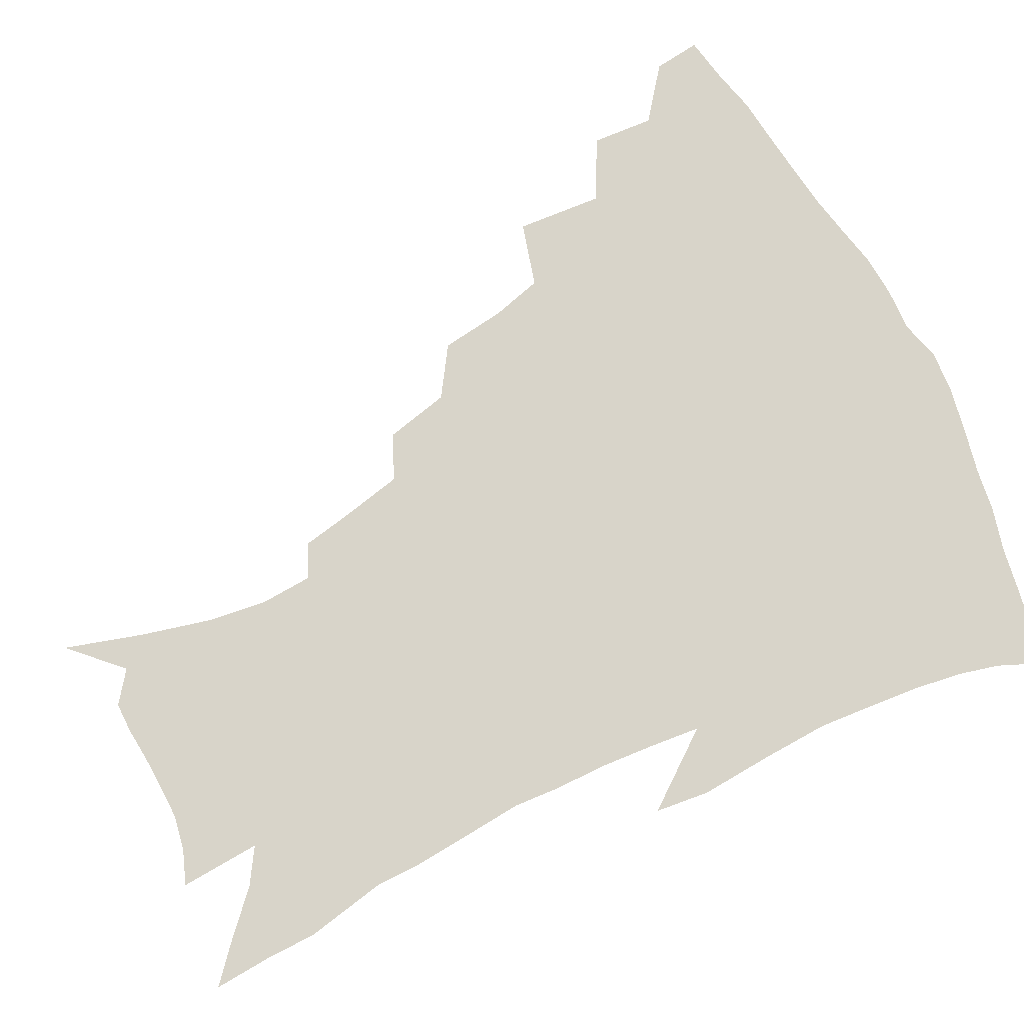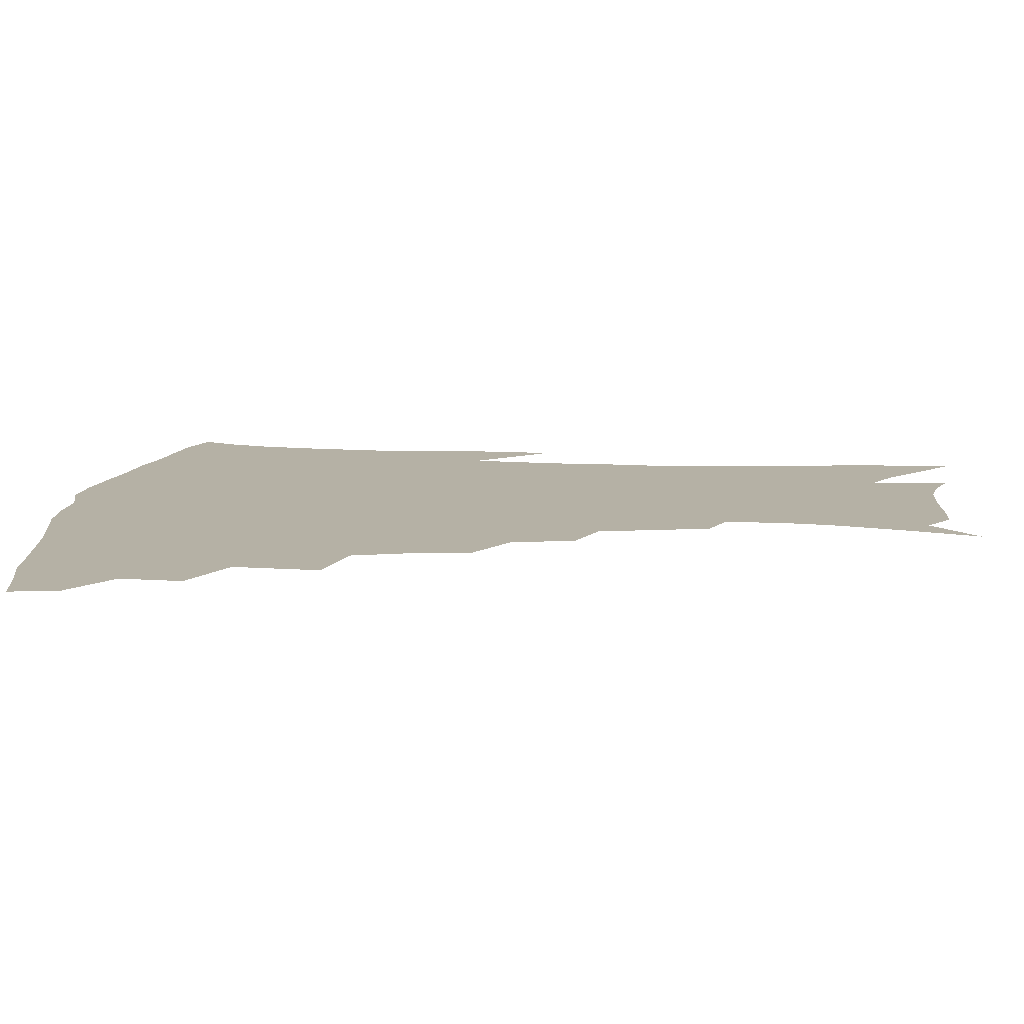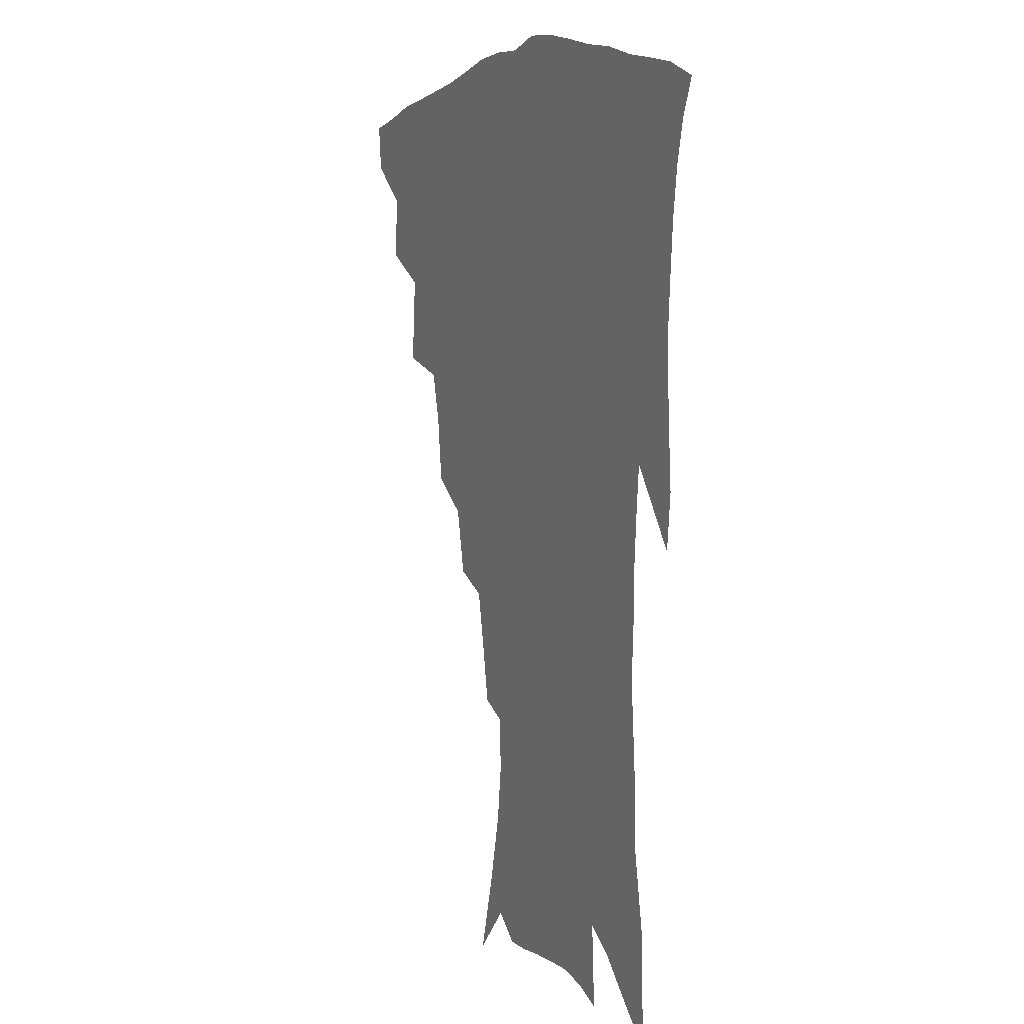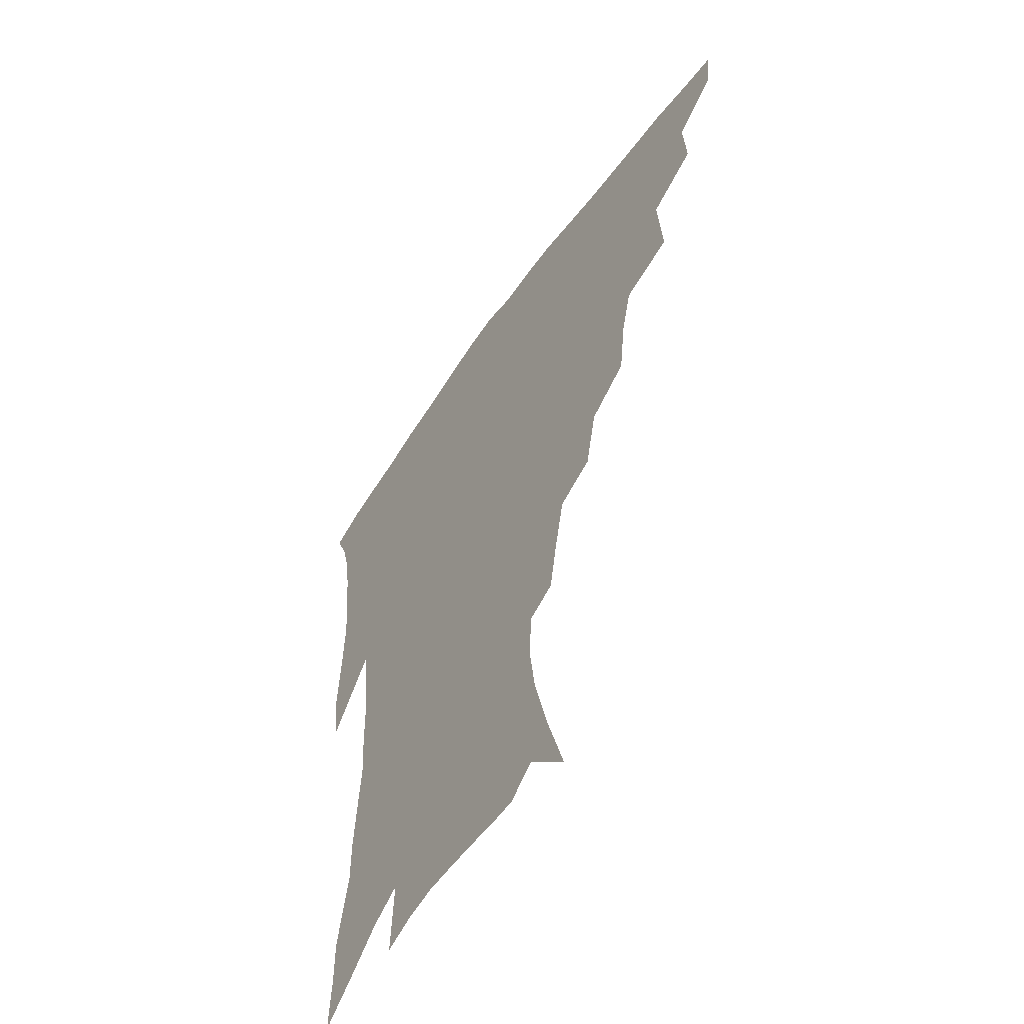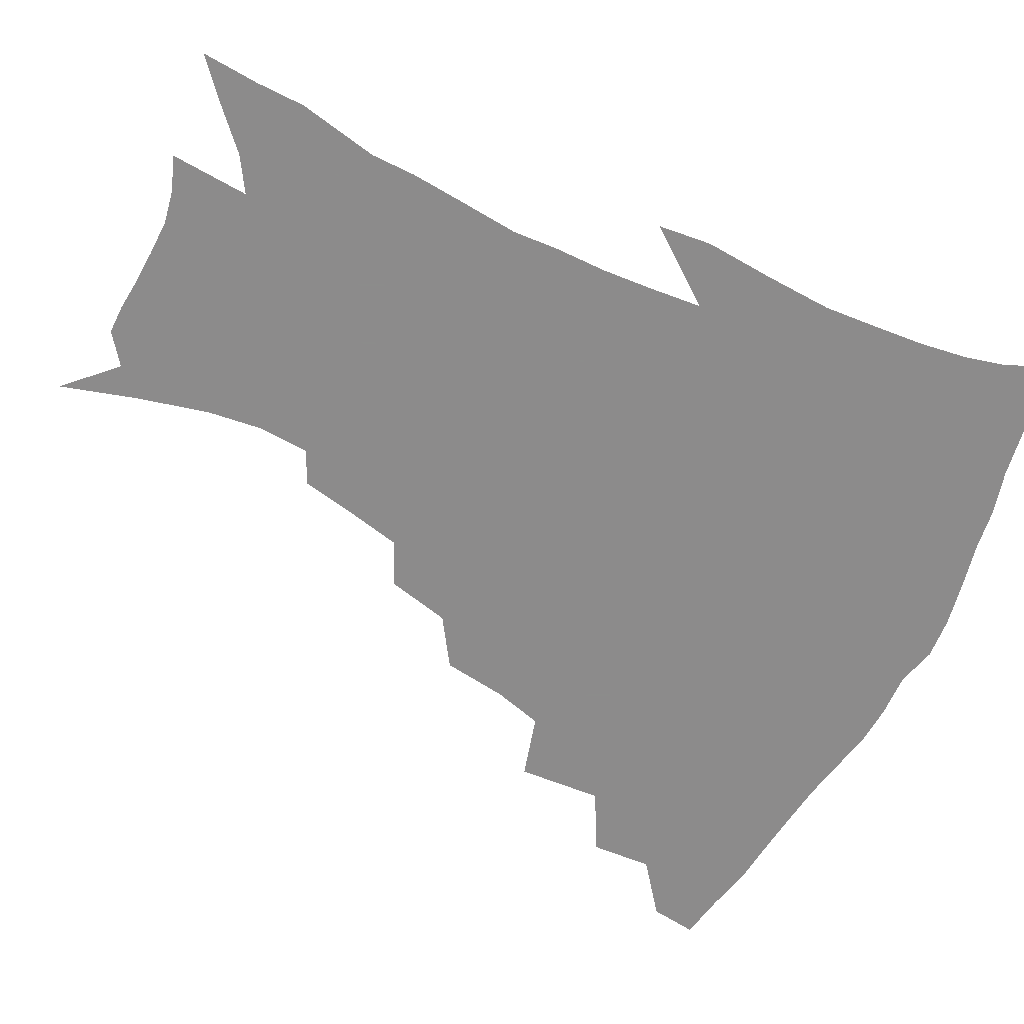
<metadata>
{"format":"obj","ext":"obj","renderer":"f3d","projection":"perspective","resolution":1024,"background":"white","views":[{"elev":75.0,"azim":63.2,"up":"+Z"},{"elev":11.8,"azim":-85.0,"up":"+Z"},{"elev":4.7,"azim":66.3,"up":"+Y"},{"elev":-56.2,"azim":-124.1,"up":"+Y"},{"elev":-64.0,"azim":63.5,"up":"+Z"}]}
</metadata>
<code>
v 439.4 411.4 0
v 437.5 427.1 0
v 455.5 376.7 0
v 457 397.5 0
v 456 414.1 0
v 453.1 429.7 0
v 473.6 336.8 0
v 475.8 365.6 0
v 475.6 385.3 0
v 472.9 400.8 0
v 470.9 416.4 0
v 468.3 433.2 0
v 502.5 291.7 0
v 499.7 313.5 0
v 495.1 330.5 0
v 493.3 352.6 0
v 492.7 372.7 0
v 491.2 389 0
v 488.4 403.7 0
v 485.9 419 0
v 483.8 434.6 0
v 523.9 259 0
v 519 280.7 0
v 514.6 299.3 0
v 514.9 328.8 0
v 510 340.9 0
v 509.6 361.3 0
v 507.5 376.5 0
v 505.4 391.3 0
v 503.4 405.9 0
v 501.4 420.4 0
v 498.9 436.3 0
v 546.5 214.5 0
v 543.2 231.8 0
v 538.9 252.2 0
v 534.3 273.5 0
v 530.6 292 0
v 528.7 314.3 0
v 527.3 334.7 0
v 524.2 347.5 0
v 524.2 366.3 0
v 521.8 379.7 0
v 519.8 393.8 0
v 517.8 408.1 0
v 515.7 422.7 0
v 513.7 438 0
v 542.1 122.8 0
v 550 148.8 0
v 556.1 172.6 0
v 558.6 191.8 0
v 557.7 209.1 0
v 555.2 228.7 0
v 551.8 245.1 0
v 548.3 264.6 0
v 544.9 282 0
v 543 303.6 0
v 540.9 320.2 0
v 539.5 337.5 0
v 538.3 353.4 0
v 537.4 368.5 0
v 535.9 382.2 0
v 533.6 395.8 0
v 532.1 409.9 0
v 530.1 424.6 0
v 528.1 440.7 0
v 558.6 138.9 0
v 564.9 164.3 0
v 567.8 185.2 0
v 567.4 200 0
v 566.3 219.6 0
v 564.1 239.2 0
v 561.2 254.8 0
v 558.2 271 0
v 556 290.5 0
v 554.5 309 0
v 553.3 326 0
v 552.2 341.6 0
v 551.3 356.4 0
v 551.4 371.9 0
v 549.9 384.2 0
v 548.1 397.4 0
v 546.6 411.3 0
v 544.3 427 0
v 542.2 443.5 0
v 568.9 131 0
v 572 149.6 0
v 576 172.8 0
v 577.1 191.9 0
v 576.5 209.7 0
v 575.1 227.6 0
v 573.1 245 0
v 570.8 261 0
v 568.8 279.5 0
v 567.3 297.6 0
v 565.8 312.4 0
v 565.1 329.2 0
v 564.6 344.5 0
v 563.8 357.9 0
v 563.7 372.7 0
v 562.8 385.4 0
v 561.7 398.4 0
v 561.2 411.7 0
v 559.5 426.3 0
v 556.6 444.2 0
v 578.9 131 0
v 583.8 157.9 0
v 585.7 178.4 0
v 585.6 193.4 0
v 585.3 217 0
v 583.9 229.9 0
v 582.2 248.1 0
v 580.5 265 0
v 579 282.7 0
v 578 300.7 0
v 577.5 317.3 0
v 576.4 329.6 0
v 576.4 345.8 0
v 576.2 359.6 0
v 576.2 373.3 0
v 575.8 386.1 0
v 575.4 399.1 0
v 574.8 412.4 0
v 573.4 427 0
v 571.3 443.5 0
v 590 131.9 0
v 593.8 160.6 0
v 594.8 181.1 0
v 594.6 197.4 0
v 594 216.7 0
v 592.9 231 0
v 591.5 251.6 0
v 590.3 269.1 0
v 589.3 285.6 0
v 588.6 301.5 0
v 588.4 319.3 0
v 588.4 333.6 0
v 588.6 348.3 0
v 588.7 361.2 0
v 589 374.1 0
v 589.2 386.8 0
v 589.1 399.5 0
v 588.5 412.6 0
v 587.1 428.2 0
v 585 446.9 0
v 601.5 132.4 0
v 603.6 161.4 0
v 604 182.4 0
v 603.7 203.3 0
v 603 218 0
v 602 235.2 0
v 600.8 253.1 0
v 600.1 269.9 0
v 599.5 286.9 0
v 599.3 303.3 0
v 599.3 319.6 0
v 599.6 333.1 0
v 600 347.7 0
v 600.5 360.6 0
v 601.3 374.3 0
v 602 387 0
v 602.3 399.6 0
v 601.9 413.2 0
v 601.2 427.8 0
v 599.4 445.7 0
v 613.1 132.5 0
v 613.5 160.9 0
v 613.3 182.1 0
v 613 199.5 0
v 612 218.1 0
v 611 237.6 0
v 610.2 255.4 0
v 610 269.2 0
v 609.6 287.3 0
v 609.7 302.8 0
v 610 319 0
v 610.7 334.1 0
v 611.4 347.4 0
v 612.4 361 0
v 613.4 374 0
v 614.6 386.8 0
v 615.3 399.1 0
v 616 412 0
v 615.4 426.9 0
v 614.7 442.6 0
v 624.5 130.3 0
v 623.7 157 0
v 622.9 178.5 0
v 622.2 197.2 0
v 621.1 217.5 0
v 620.2 236.4 0
v 619.9 252.4 0
v 619.6 268.9 0
v 619.8 284.4 0
v 620.1 300.3 0
v 620.8 315.6 0
v 621.4 332.6 0
v 622.5 346.8 0
v 623.8 359.7 0
v 625.2 373.4 0
v 626.8 386 0
v 628 398.2 0
v 629.4 410.8 0
v 630.3 424.1 0
v 630.2 439.1 0
v 635.8 126 0
v 634.3 152.7 0
v 632.9 174.4 0
v 631.6 194.9 0
v 630.4 214.7 0
v 629.5 233.4 0
v 629.7 248.1 0
v 629.2 266.8 0
v 629.9 281.2 0
v 630.5 296.9 0
v 631.4 311.9 0
v 632.2 329.4 0
v 633.3 345.3 0
v 635.1 357.5 0
v 636.8 370.6 0
v 638.7 384.6 0
v 641.1 397.3 0
v 642.9 408.9 0
v 644.3 421.6 0
v 644.4 437 0
v 645.9 145.3 0
v 644 166.7 0
v 642.5 186.6 0
v 640.3 209.1 0
v 639.7 226.5 0
v 639.8 242.1 0
v 639.6 259.8 0
v 640 276.2 0
v 640.6 293.4 0
v 641.6 310 0
v 643.2 324.7 0
v 644.5 340.7 0
v 646.2 355.6 0
v 648.1 368.9 0
v 650.3 382.6 0
v 652.7 395.1 0
v 655 407.1 0
v 657.4 419.5 0
v 659.6 432.9 0
v 658.9 132.9 0
v 655.7 157.5 0
v 653.5 179 0
v 651.7 199.1 0
v 650.6 217.5 0
v 650 234.9 0
v 650.3 251 0
v 650.2 269.4 0
v 650.9 286.6 0
v 652.4 302.7 0
v 654.3 318.4 0
v 655.7 335 0
v 657.2 351.8 0
v 659 367.2 0
v 661.7 379.9 0
v 664.2 392.9 0
v 667 404.6 0
v 669.9 416.8 0
v 672.9 430.6 0
v 671.7 121.6 0
v 670.5 140.8 0
v 670.4 157.6 0
v 665.3 184.6 0
v 665.3 200 0
v 663.9 218.6 0
v 662.3 238.4 0
v 663.4 253.5 0
v 663.7 271.8 0
v 665 288.9 0
v 666.7 306.5 0
v 667.7 325.8 0
v 669.6 342.3 0
v 671.2 359.1 0
v 673.1 374.8 0
v 675.4 389.6 0
v 678.8 401.7 0
v 681.9 413.6 0
v 686.2 428 0
v 685.8 281 0
v 687.9 299 0
v 686.4 323 0
v 685.5 345.6 0
v 686.9 363.3 0
v 688.5 380.9 0
v 691 397.1 0
v 694.4 410.3 0
v 699.8 422.7 0
f 4 5 1
f 1 5 2
f 5 6 2
f 8 9 3
f 3 9 4
f 9 10 4
f 4 10 5
f 10 11 5
f 5 11 6
f 11 12 6
f 15 16 7
f 7 16 8
f 16 17 8
f 8 17 9
f 17 18 9
f 9 18 10
f 18 19 10
f 10 19 11
f 19 20 11
f 11 20 12
f 20 21 12
f 23 24 13
f 13 24 14
f 24 25 14
f 14 25 15
f 25 26 15
f 15 26 16
f 26 27 16
f 16 27 17
f 27 28 17
f 17 28 18
f 28 29 18
f 18 29 19
f 29 30 19
f 19 30 20
f 30 31 20
f 20 31 21
f 31 32 21
f 35 36 22
f 22 36 23
f 36 37 23
f 23 37 24
f 37 38 24
f 24 38 25
f 38 39 25
f 25 39 26
f 39 40 26
f 26 40 27
f 40 41 27
f 27 41 28
f 41 42 28
f 28 42 29
f 42 43 29
f 29 43 30
f 43 44 30
f 30 44 31
f 44 45 31
f 31 45 32
f 45 46 32
f 51 52 33
f 33 52 34
f 52 53 34
f 34 53 35
f 53 54 35
f 35 54 36
f 54 55 36
f 36 55 37
f 55 56 37
f 37 56 38
f 56 57 38
f 38 57 39
f 57 58 39
f 39 58 40
f 58 59 40
f 40 59 41
f 59 60 41
f 41 60 42
f 60 61 42
f 42 61 43
f 61 62 43
f 43 62 44
f 62 63 44
f 44 63 45
f 63 64 45
f 45 64 46
f 64 65 46
f 47 66 48
f 66 67 48
f 48 67 49
f 67 68 49
f 49 68 50
f 68 69 50
f 50 69 51
f 69 70 51
f 51 70 52
f 70 71 52
f 52 71 53
f 71 72 53
f 53 72 54
f 72 73 54
f 54 73 55
f 73 74 55
f 55 74 56
f 74 75 56
f 56 75 57
f 75 76 57
f 57 76 58
f 76 77 58
f 58 77 59
f 77 78 59
f 59 78 60
f 78 79 60
f 60 79 61
f 79 80 61
f 61 80 62
f 80 81 62
f 62 81 63
f 81 82 63
f 63 82 64
f 82 83 64
f 64 83 65
f 83 84 65
f 85 86 66
f 66 86 67
f 86 87 67
f 67 87 68
f 87 88 68
f 68 88 69
f 88 89 69
f 69 89 70
f 89 90 70
f 70 90 71
f 90 91 71
f 71 91 72
f 91 92 72
f 72 92 73
f 92 93 73
f 73 93 74
f 93 94 74
f 74 94 75
f 94 95 75
f 75 95 76
f 95 96 76
f 76 96 77
f 96 97 77
f 77 97 78
f 97 98 78
f 78 98 79
f 98 99 79
f 79 99 80
f 99 100 80
f 80 100 81
f 100 101 81
f 81 101 82
f 101 102 82
f 82 102 83
f 102 103 83
f 83 103 84
f 103 104 84
f 85 105 86
f 105 106 86
f 86 106 87
f 106 107 87
f 87 107 88
f 107 108 88
f 88 108 89
f 108 109 89
f 89 109 90
f 109 110 90
f 90 110 91
f 110 111 91
f 91 111 92
f 111 112 92
f 92 112 93
f 112 113 93
f 93 113 94
f 113 114 94
f 94 114 95
f 114 115 95
f 95 115 96
f 115 116 96
f 96 116 97
f 116 117 97
f 97 117 98
f 117 118 98
f 98 118 99
f 118 119 99
f 99 119 100
f 119 120 100
f 100 120 101
f 120 121 101
f 101 121 102
f 121 122 102
f 102 122 103
f 122 123 103
f 103 123 104
f 123 124 104
f 105 125 106
f 125 126 106
f 106 126 107
f 126 127 107
f 107 127 108
f 127 128 108
f 108 128 109
f 128 129 109
f 109 129 110
f 129 130 110
f 110 130 111
f 130 131 111
f 111 131 112
f 131 132 112
f 112 132 113
f 132 133 113
f 113 133 114
f 133 134 114
f 114 134 115
f 134 135 115
f 115 135 116
f 135 136 116
f 116 136 117
f 136 137 117
f 117 137 118
f 137 138 118
f 118 138 119
f 138 139 119
f 119 139 120
f 139 140 120
f 120 140 121
f 140 141 121
f 121 141 122
f 141 142 122
f 122 142 123
f 142 143 123
f 123 143 124
f 143 144 124
f 125 145 126
f 145 146 126
f 126 146 127
f 146 147 127
f 127 147 128
f 147 148 128
f 128 148 129
f 148 149 129
f 129 149 130
f 149 150 130
f 130 150 131
f 150 151 131
f 131 151 132
f 151 152 132
f 132 152 133
f 152 153 133
f 133 153 134
f 153 154 134
f 134 154 135
f 154 155 135
f 135 155 136
f 155 156 136
f 136 156 137
f 156 157 137
f 137 157 138
f 157 158 138
f 138 158 139
f 158 159 139
f 139 159 140
f 159 160 140
f 140 160 141
f 160 161 141
f 141 161 142
f 161 162 142
f 142 162 143
f 162 163 143
f 143 163 144
f 163 164 144
f 145 165 146
f 165 166 146
f 146 166 147
f 166 167 147
f 147 167 148
f 167 168 148
f 148 168 149
f 168 169 149
f 149 169 150
f 169 170 150
f 150 170 151
f 170 171 151
f 151 171 152
f 171 172 152
f 152 172 153
f 172 173 153
f 153 173 154
f 173 174 154
f 154 174 155
f 174 175 155
f 155 175 156
f 175 176 156
f 156 176 157
f 176 177 157
f 157 177 158
f 177 178 158
f 158 178 159
f 178 179 159
f 159 179 160
f 179 180 160
f 160 180 161
f 180 181 161
f 161 181 162
f 181 182 162
f 162 182 163
f 182 183 163
f 163 183 164
f 183 184 164
f 165 185 166
f 185 186 166
f 166 186 167
f 186 187 167
f 167 187 168
f 187 188 168
f 168 188 169
f 188 189 169
f 169 189 170
f 189 190 170
f 170 190 171
f 190 191 171
f 171 191 172
f 191 192 172
f 172 192 173
f 192 193 173
f 173 193 174
f 193 194 174
f 174 194 175
f 194 195 175
f 175 195 176
f 195 196 176
f 176 196 177
f 196 197 177
f 177 197 178
f 197 198 178
f 178 198 179
f 198 199 179
f 179 199 180
f 199 200 180
f 180 200 181
f 200 201 181
f 181 201 182
f 201 202 182
f 182 202 183
f 202 203 183
f 183 203 184
f 203 204 184
f 185 205 186
f 205 206 186
f 186 206 187
f 206 207 187
f 187 207 188
f 207 208 188
f 188 208 189
f 208 209 189
f 189 209 190
f 209 210 190
f 190 210 191
f 210 211 191
f 191 211 192
f 211 212 192
f 192 212 193
f 212 213 193
f 193 213 194
f 213 214 194
f 194 214 195
f 214 215 195
f 195 215 196
f 215 216 196
f 196 216 197
f 216 217 197
f 197 217 198
f 217 218 198
f 198 218 199
f 218 219 199
f 199 219 200
f 219 220 200
f 200 220 201
f 220 221 201
f 201 221 202
f 221 222 202
f 202 222 203
f 222 223 203
f 203 223 204
f 223 224 204
f 206 225 207
f 225 226 207
f 207 226 208
f 226 227 208
f 208 227 209
f 227 228 209
f 209 228 210
f 228 229 210
f 210 229 211
f 229 230 211
f 211 230 212
f 230 231 212
f 212 231 213
f 231 232 213
f 213 232 214
f 232 233 214
f 214 233 215
f 233 234 215
f 215 234 216
f 234 235 216
f 216 235 217
f 235 236 217
f 217 236 218
f 236 237 218
f 218 237 219
f 237 238 219
f 219 238 220
f 238 239 220
f 220 239 221
f 239 240 221
f 221 240 222
f 240 241 222
f 222 241 223
f 241 242 223
f 223 242 224
f 242 243 224
f 225 244 226
f 244 245 226
f 226 245 227
f 245 246 227
f 227 246 228
f 246 247 228
f 228 247 229
f 247 248 229
f 229 248 230
f 248 249 230
f 230 249 231
f 249 250 231
f 231 250 232
f 250 251 232
f 232 251 233
f 251 252 233
f 233 252 234
f 252 253 234
f 234 253 235
f 253 254 235
f 235 254 236
f 254 255 236
f 236 255 237
f 255 256 237
f 237 256 238
f 256 257 238
f 238 257 239
f 257 258 239
f 239 258 240
f 258 259 240
f 240 259 241
f 259 260 241
f 241 260 242
f 260 261 242
f 242 261 243
f 261 262 243
f 244 263 245
f 263 264 245
f 245 264 246
f 264 265 246
f 246 265 247
f 265 266 247
f 247 266 248
f 266 267 248
f 248 267 249
f 267 268 249
f 249 268 250
f 268 269 250
f 250 269 251
f 269 270 251
f 251 270 252
f 270 271 252
f 252 271 253
f 271 272 253
f 253 272 254
f 272 273 254
f 254 273 255
f 273 274 255
f 255 274 256
f 274 275 256
f 256 275 257
f 275 276 257
f 257 276 258
f 276 277 258
f 258 277 259
f 277 278 259
f 259 278 260
f 278 279 260
f 260 279 261
f 279 280 261
f 261 280 262
f 280 281 262
f 273 282 274
f 282 283 274
f 274 283 275
f 283 284 275
f 275 284 276
f 284 285 276
f 276 285 277
f 285 286 277
f 277 286 278
f 286 287 278
f 278 287 279
f 287 288 279
f 279 288 280
f 288 289 280
f 280 289 281
f 289 290 281

</code>
